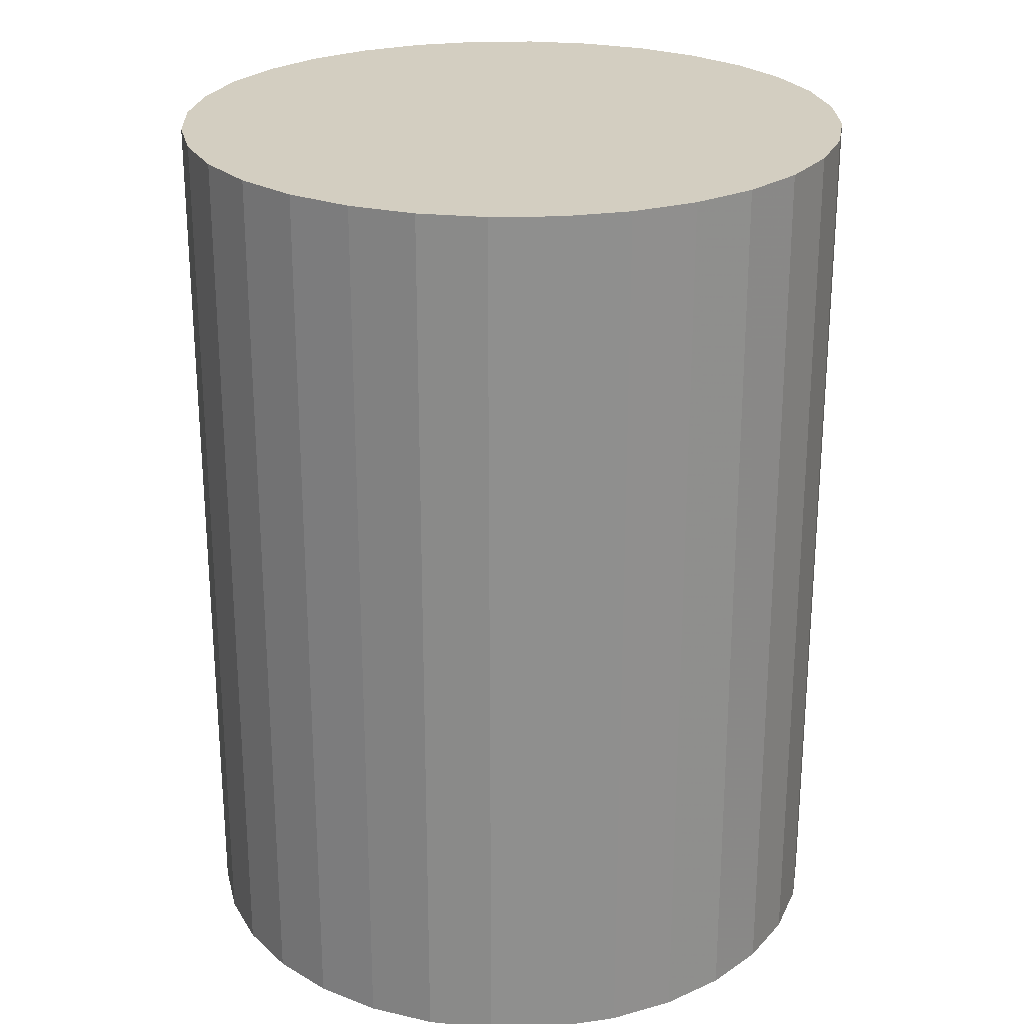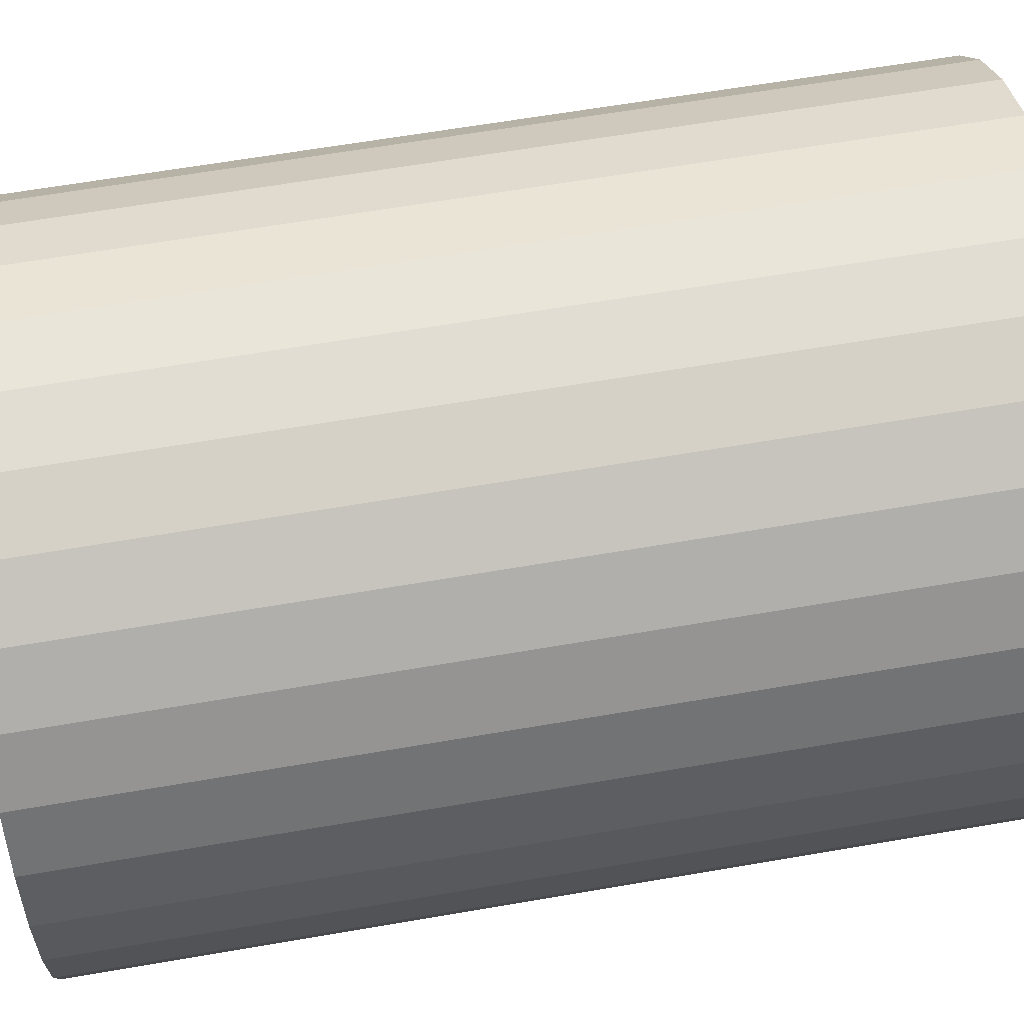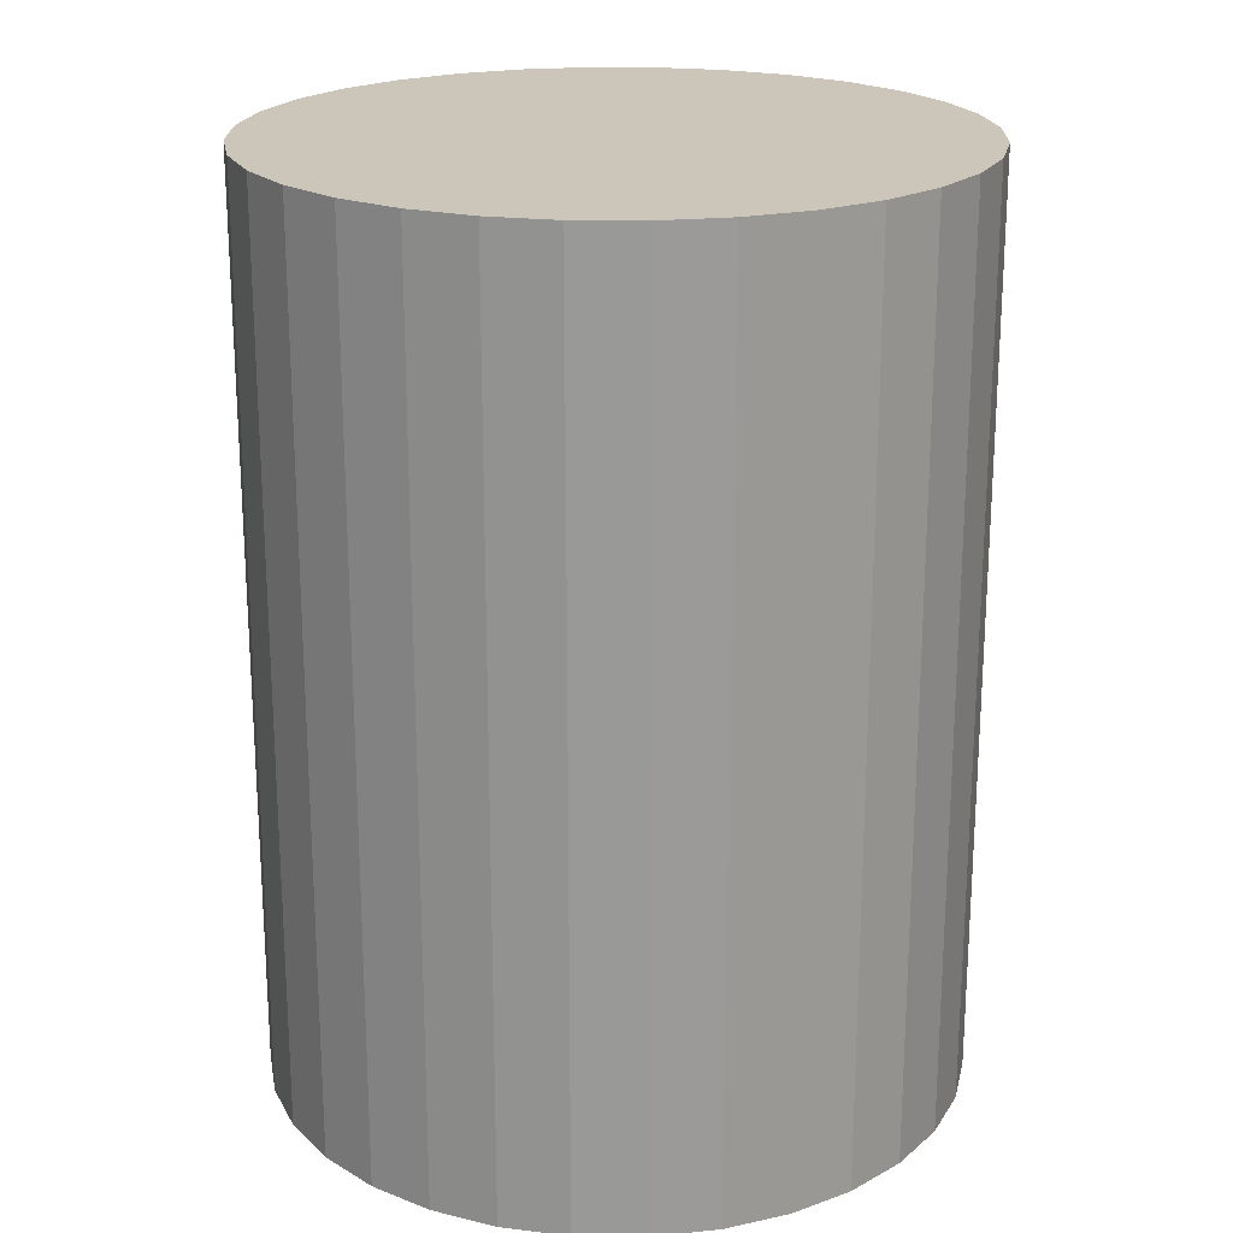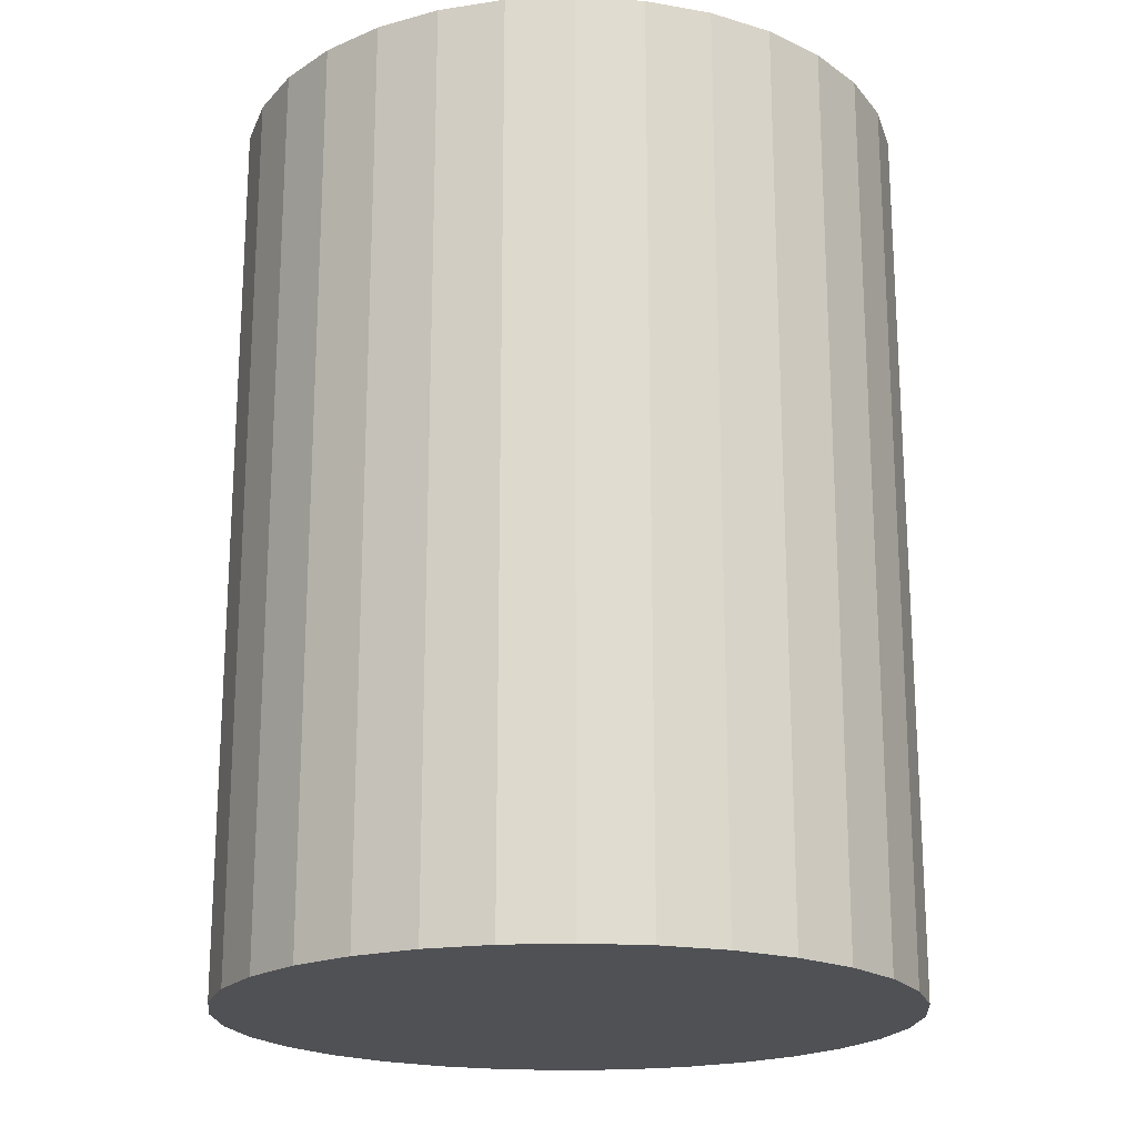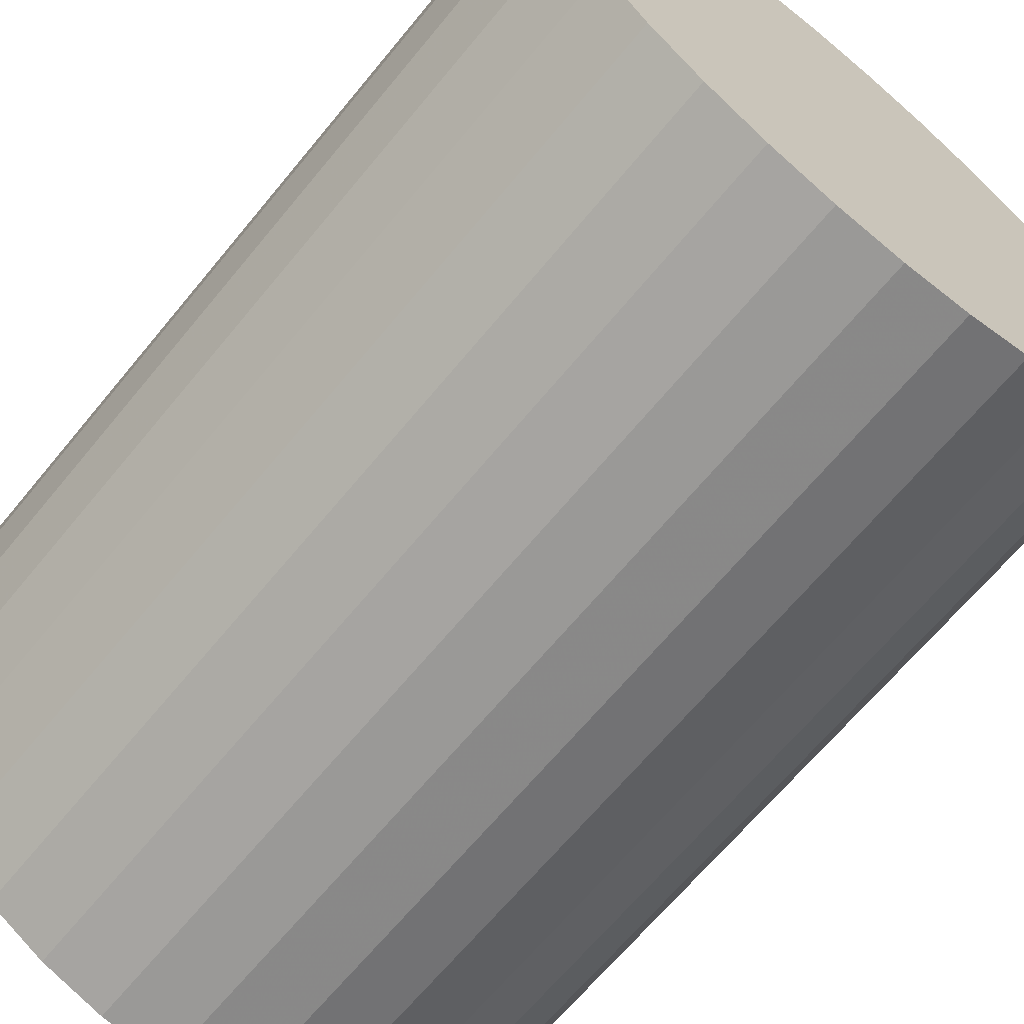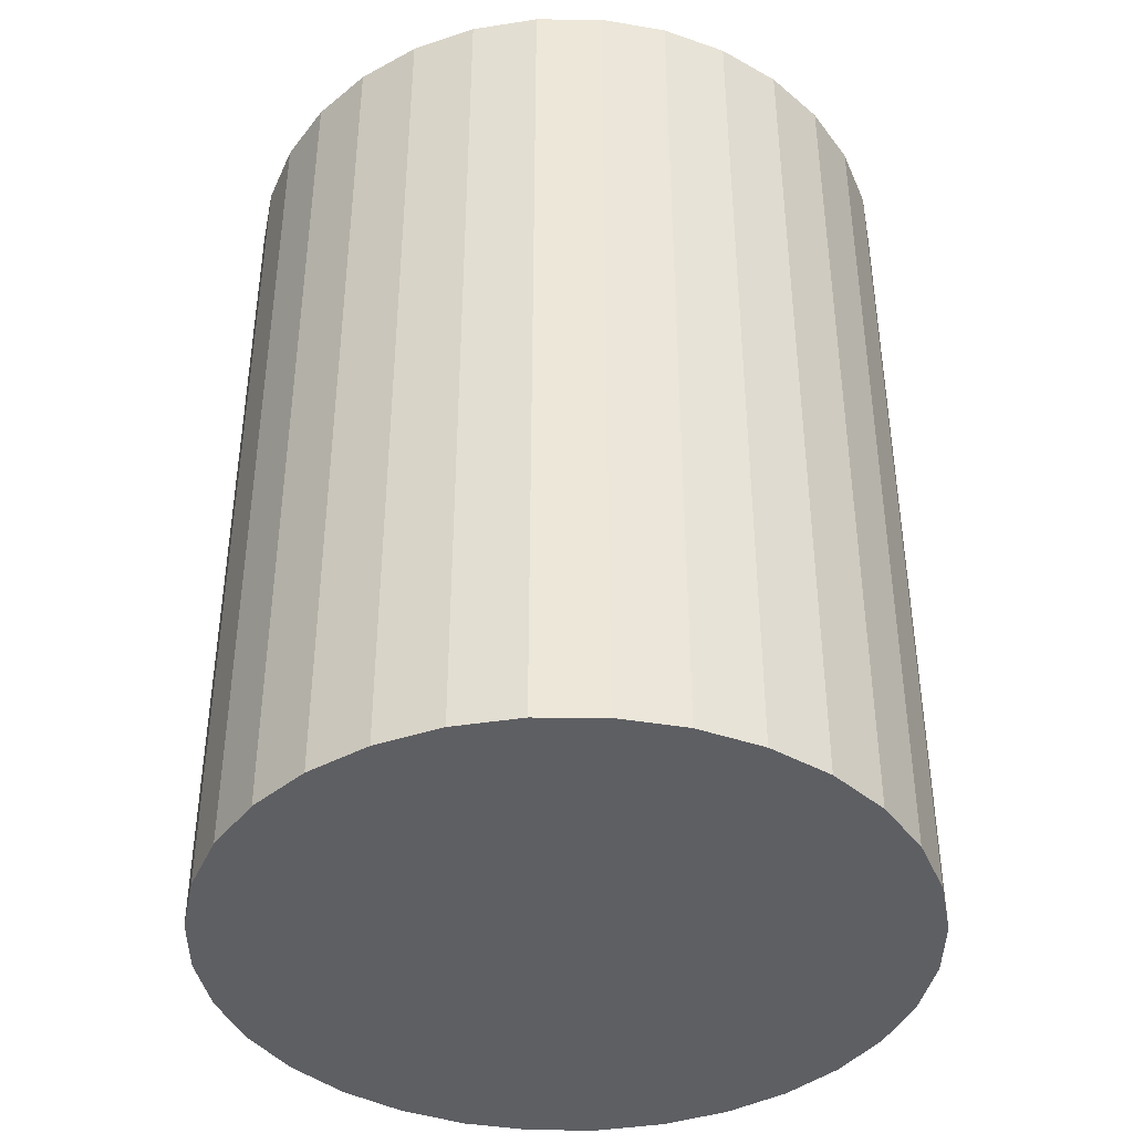
<metadata>
{"format":"obj","ext":"obj","renderer":"f3d","projection":"perspective","resolution":1024,"background":"white","views":[{"elev":24.9,"azim":93.7,"up":"+Z"},{"elev":63.1,"azim":80.1,"up":"+Y"},{"elev":21.0,"azim":119.2,"up":"+Z"},{"elev":-19.9,"azim":-12.3,"up":"+Z"},{"elev":-66.2,"azim":140.6,"up":"+Y"},{"elev":-40.8,"azim":-84.8,"up":"+Z"}]}
</metadata>
<code>
v 0 0 -0.04246
v 0.03204 0 -0.04246
v 0.03204 0 0.04246
v 0 0 0.04246
v 0.03142 0.006251 -0.04246
v 0.03142 0.006251 0.04246
v 0.0296 0.01226 -0.04246
v 0.0296 0.01226 0.04246
v 0.02664 0.0178 -0.04246
v 0.02664 0.0178 0.04246
v 0.02266 0.02266 -0.04246
v 0.02266 0.02266 0.04246
v 0.0178 0.02664 -0.04246
v 0.0178 0.02664 0.04246
v 0.01226 0.0296 -0.04246
v 0.01226 0.0296 0.04246
v 0.006251 0.03142 -0.04246
v 0.006251 0.03142 0.04246
v 0 0.03204 -0.04246
v 0 0.03204 0.04246
v -0.006251 0.03142 -0.04246
v -0.006251 0.03142 0.04246
v -0.01226 0.0296 -0.04246
v -0.01226 0.0296 0.04246
v -0.0178 0.02664 -0.04246
v -0.0178 0.02664 0.04246
v -0.02266 0.02266 -0.04246
v -0.02266 0.02266 0.04246
v -0.02664 0.0178 -0.04246
v -0.02664 0.0178 0.04246
v -0.0296 0.01226 -0.04246
v -0.0296 0.01226 0.04246
v -0.03142 0.006251 -0.04246
v -0.03142 0.006251 0.04246
v -0.03204 0 -0.04246
v -0.03204 0 0.04246
v -0.03142 -0.006251 -0.04246
v -0.03142 -0.006251 0.04246
v -0.0296 -0.01226 -0.04246
v -0.0296 -0.01226 0.04246
v -0.02664 -0.0178 -0.04246
v -0.02664 -0.0178 0.04246
v -0.02266 -0.02266 -0.04246
v -0.02266 -0.02266 0.04246
v -0.0178 -0.02664 -0.04246
v -0.0178 -0.02664 0.04246
v -0.01226 -0.0296 -0.04246
v -0.01226 -0.0296 0.04246
v -0.006251 -0.03142 -0.04246
v -0.006251 -0.03142 0.04246
v -0 -0.03204 -0.04246
v -0 -0.03204 0.04246
v 0.006251 -0.03142 -0.04246
v 0.006251 -0.03142 0.04246
v 0.01226 -0.0296 -0.04246
v 0.01226 -0.0296 0.04246
v 0.0178 -0.02664 -0.04246
v 0.0178 -0.02664 0.04246
v 0.02266 -0.02266 -0.04246
v 0.02266 -0.02266 0.04246
v 0.02664 -0.0178 -0.04246
v 0.02664 -0.0178 0.04246
v 0.0296 -0.01226 -0.04246
v 0.0296 -0.01226 0.04246
v 0.03142 -0.006251 -0.04246
v 0.03142 -0.006251 0.04246
f 2 1 5
f 2 5 3
f 3 5 6
f 3 6 4
f 5 1 7
f 5 7 6
f 6 7 8
f 6 8 4
f 7 1 9
f 7 9 8
f 8 9 10
f 8 10 4
f 9 1 11
f 9 11 10
f 10 11 12
f 10 12 4
f 11 1 13
f 11 13 12
f 12 13 14
f 12 14 4
f 13 1 15
f 13 15 14
f 14 15 16
f 14 16 4
f 15 1 17
f 15 17 16
f 16 17 18
f 16 18 4
f 17 1 19
f 17 19 18
f 18 19 20
f 18 20 4
f 19 1 21
f 19 21 20
f 20 21 22
f 20 22 4
f 21 1 23
f 21 23 22
f 22 23 24
f 22 24 4
f 23 1 25
f 23 25 24
f 24 25 26
f 24 26 4
f 25 1 27
f 25 27 26
f 26 27 28
f 26 28 4
f 27 1 29
f 27 29 28
f 28 29 30
f 28 30 4
f 29 1 31
f 29 31 30
f 30 31 32
f 30 32 4
f 31 1 33
f 31 33 32
f 32 33 34
f 32 34 4
f 33 1 35
f 33 35 34
f 34 35 36
f 34 36 4
f 35 1 37
f 35 37 36
f 36 37 38
f 36 38 4
f 37 1 39
f 37 39 38
f 38 39 40
f 38 40 4
f 39 1 41
f 39 41 40
f 40 41 42
f 40 42 4
f 41 1 43
f 41 43 42
f 42 43 44
f 42 44 4
f 43 1 45
f 43 45 44
f 44 45 46
f 44 46 4
f 45 1 47
f 45 47 46
f 46 47 48
f 46 48 4
f 47 1 49
f 47 49 48
f 48 49 50
f 48 50 4
f 49 1 51
f 49 51 50
f 50 51 52
f 50 52 4
f 51 1 53
f 51 53 52
f 52 53 54
f 52 54 4
f 53 1 55
f 53 55 54
f 54 55 56
f 54 56 4
f 55 1 57
f 55 57 56
f 56 57 58
f 56 58 4
f 57 1 59
f 57 59 58
f 58 59 60
f 58 60 4
f 59 1 61
f 59 61 60
f 60 61 62
f 60 62 4
f 61 1 63
f 61 63 62
f 62 63 64
f 62 64 4
f 63 1 65
f 63 65 64
f 64 65 66
f 64 66 4
f 65 1 2
f 65 2 66
f 66 2 3
f 66 3 4

</code>
